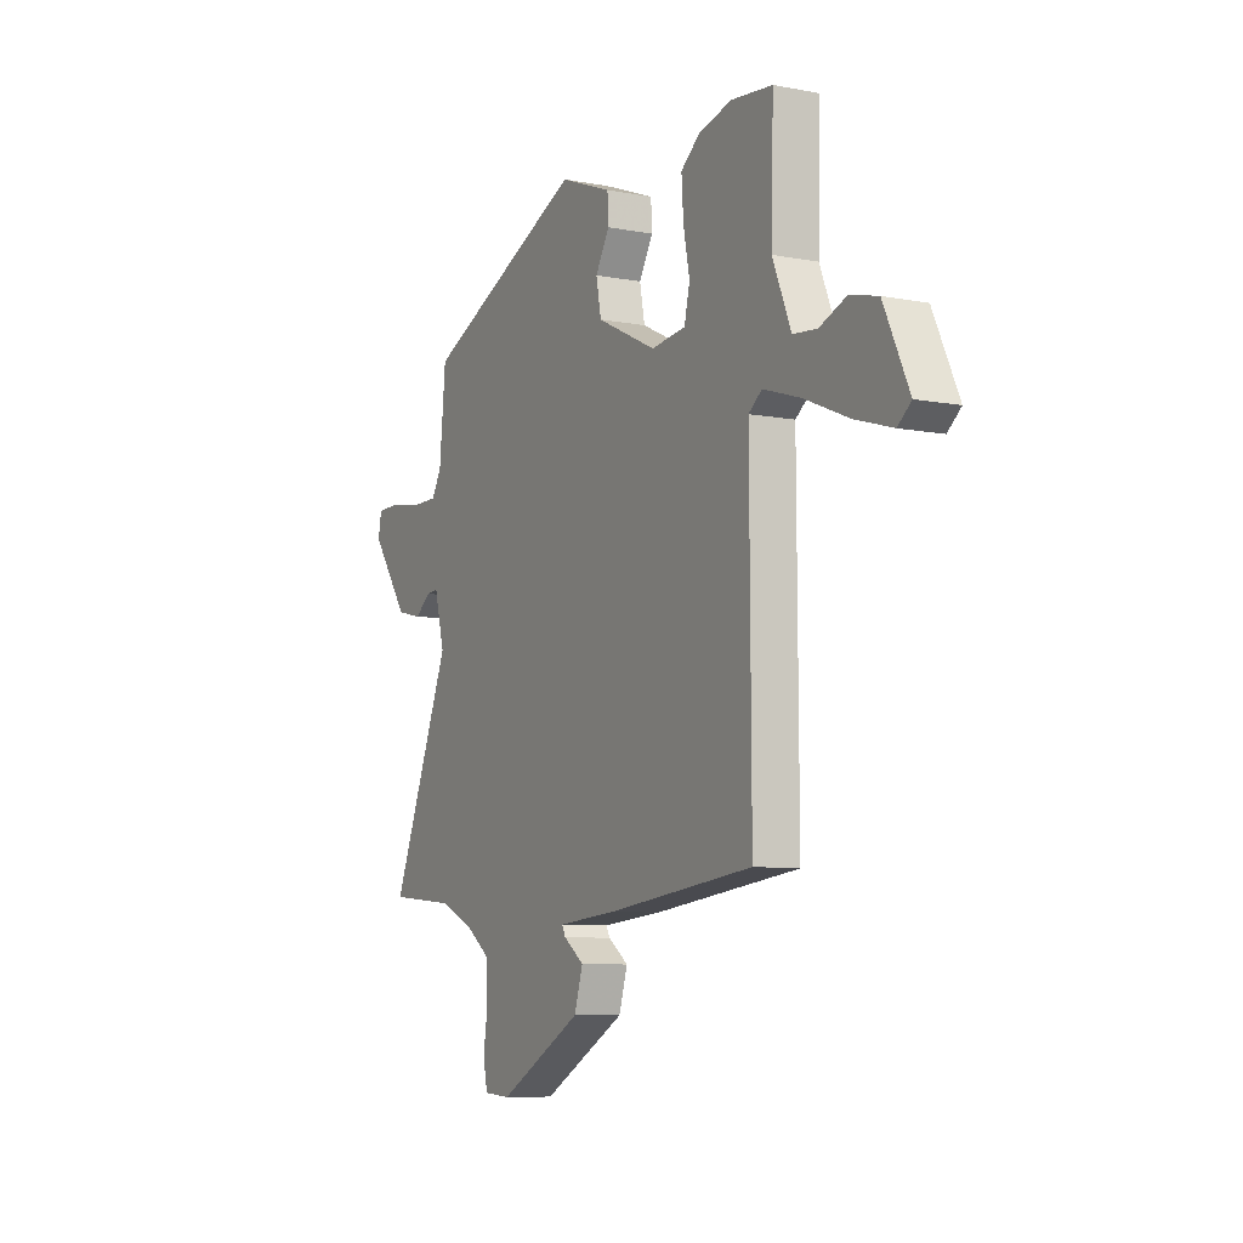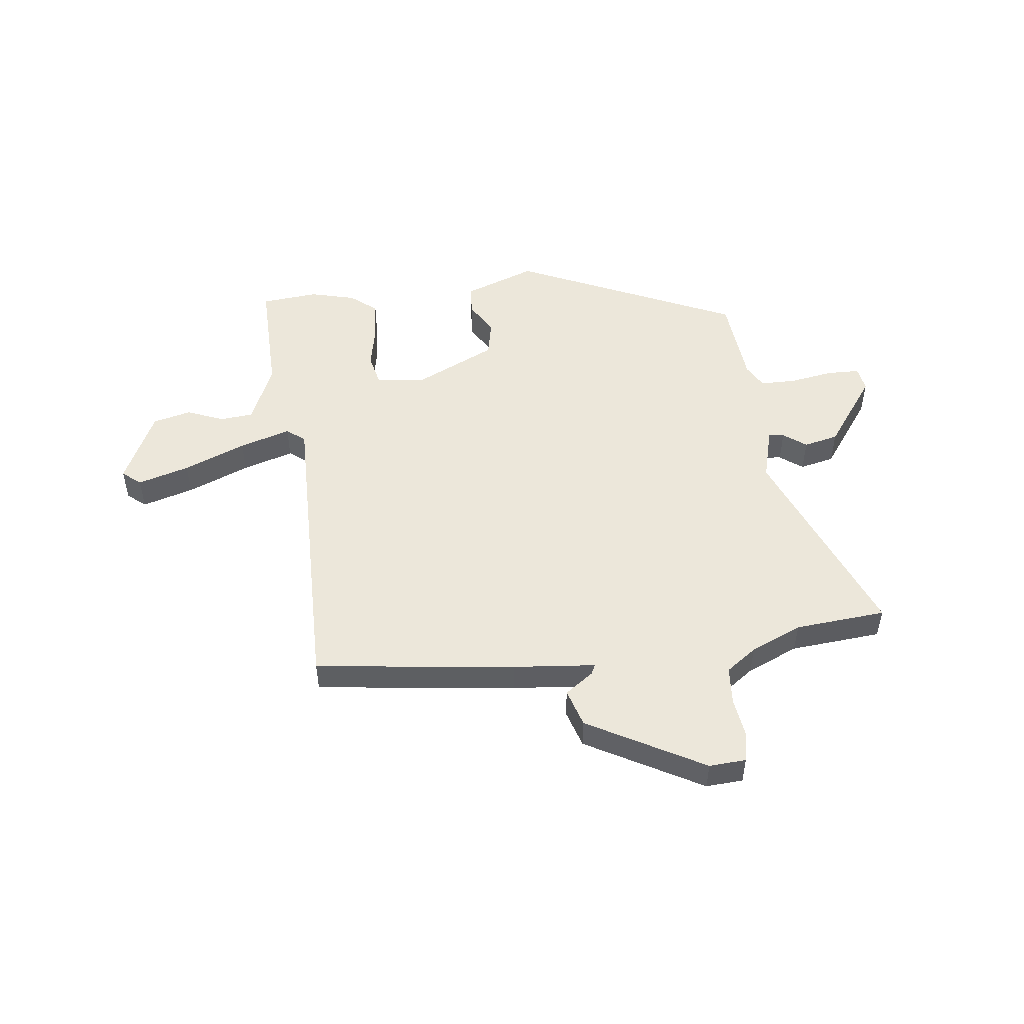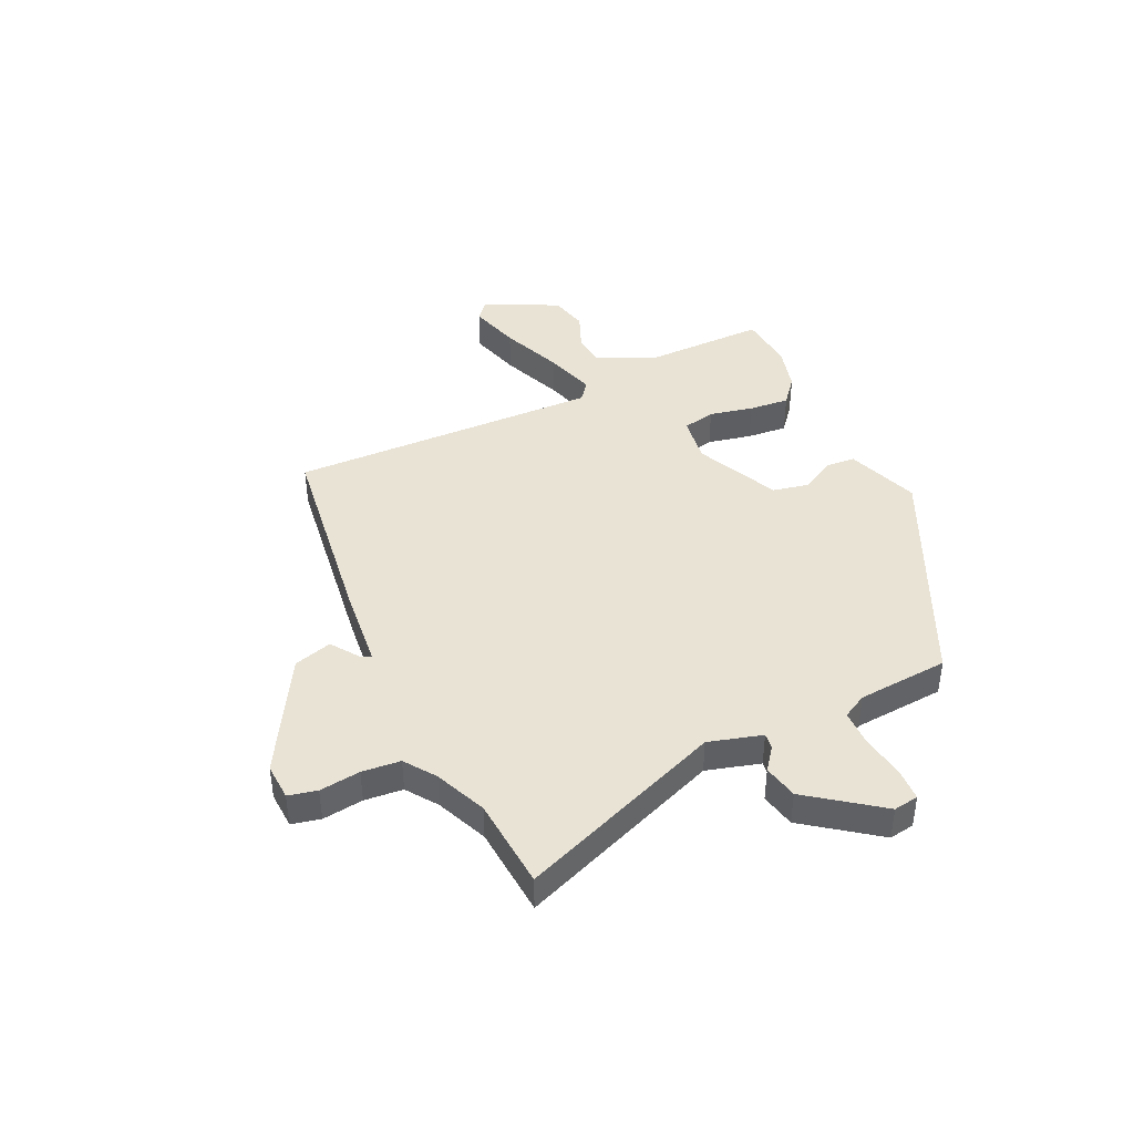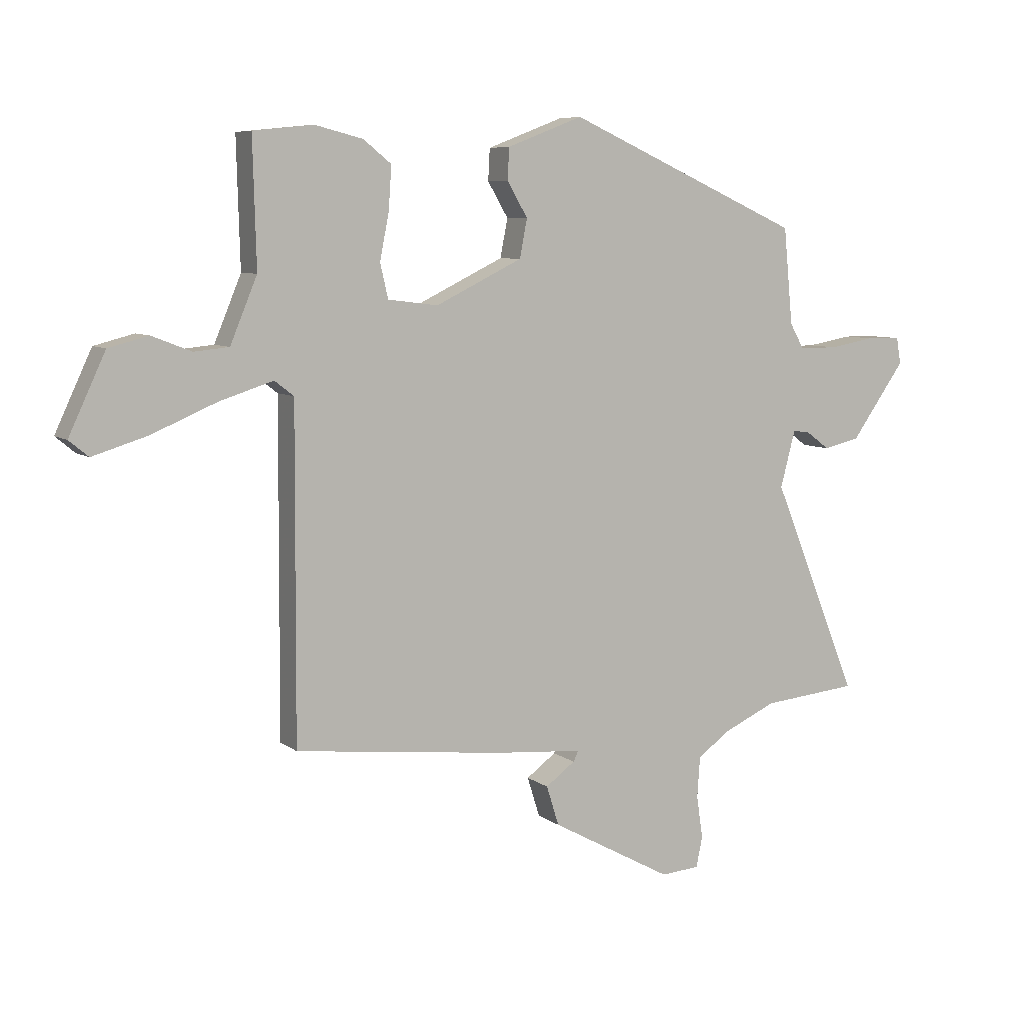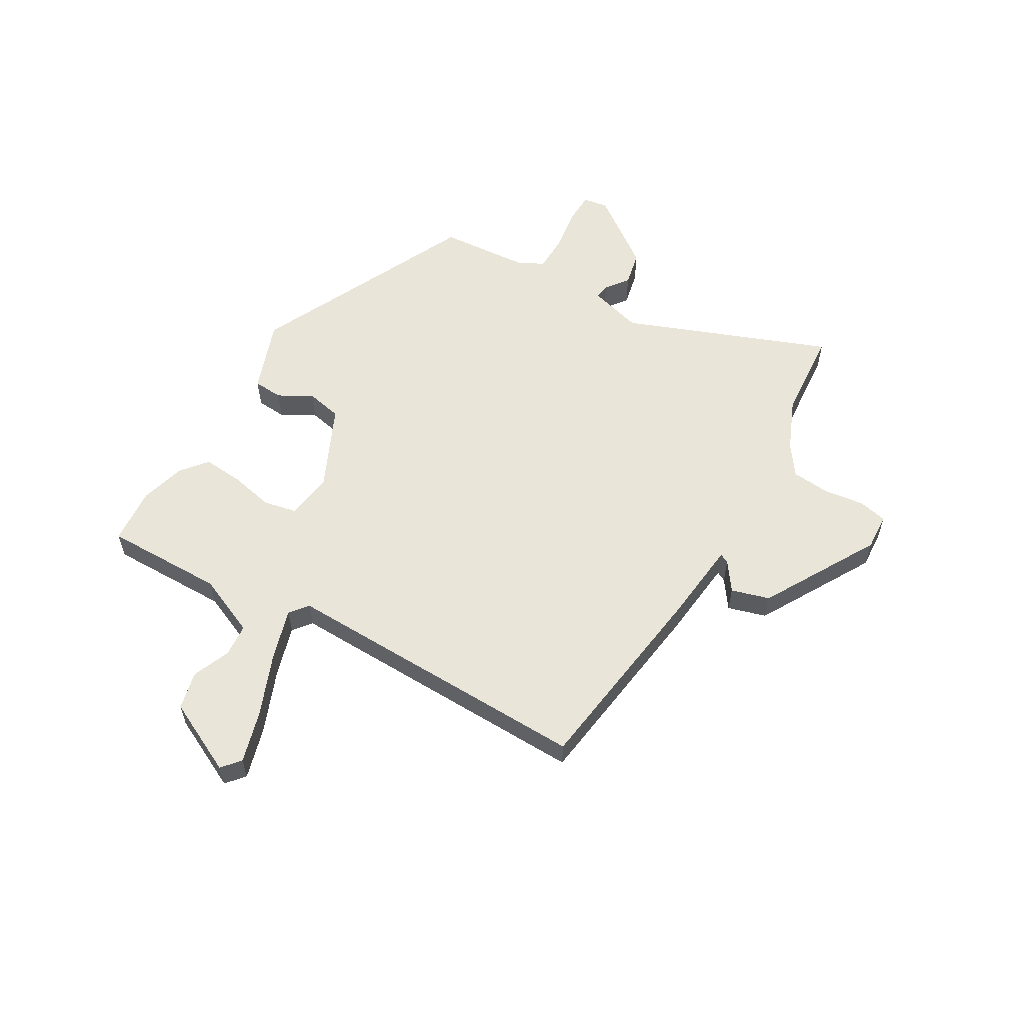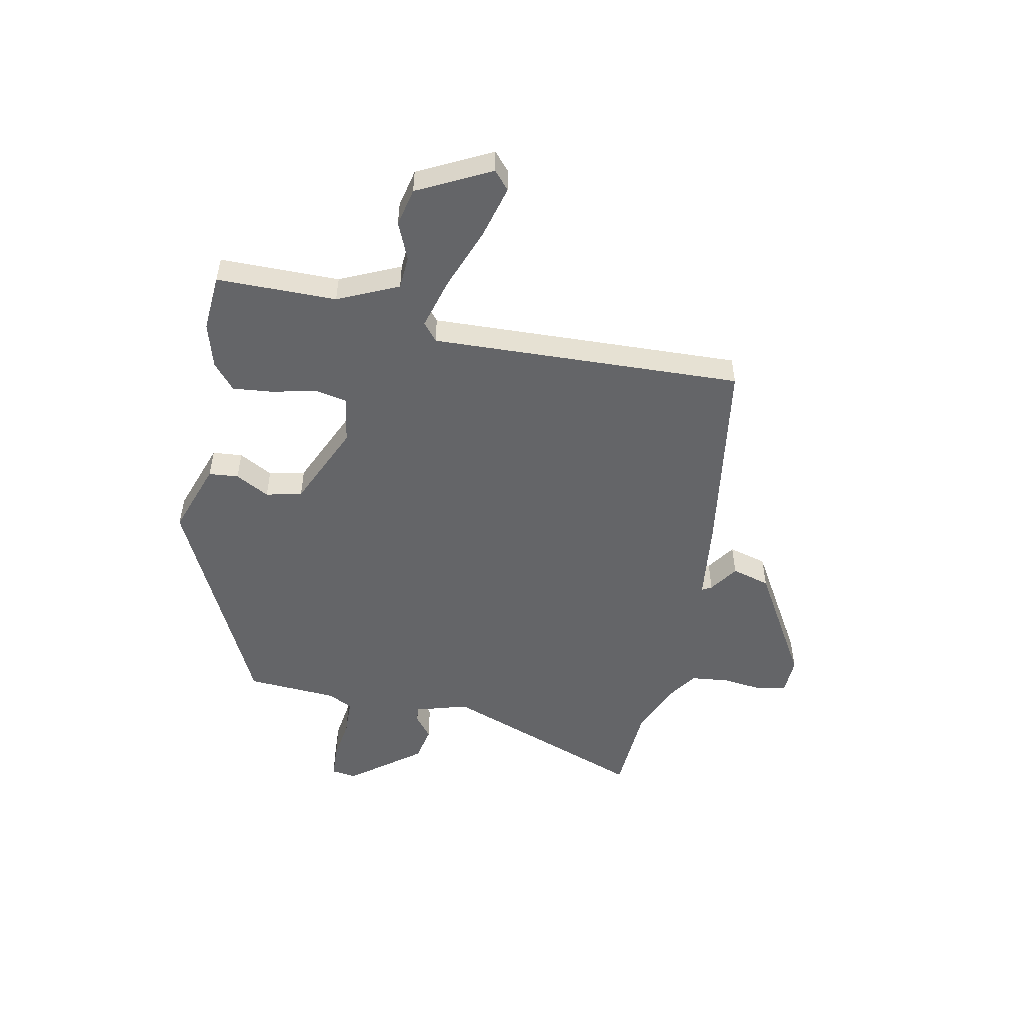
<metadata>
{"format":"obj","ext":"obj","renderer":"f3d","projection":"perspective","resolution":1024,"background":"white","views":[{"elev":-8.0,"azim":61.9,"up":"+Z"},{"elev":50.5,"azim":173.6,"up":"+Y"},{"elev":42.2,"azim":-114.0,"up":"+Y"},{"elev":7.3,"azim":152.3,"up":"+Z"},{"elev":57.7,"azim":121.3,"up":"+Y"},{"elev":-51.5,"azim":80.5,"up":"+Y"}]}
</metadata>
<code>
v -0.459 0.07 -0.504
v -0.627 0.07 -0.488
v -0.474 0.07 -0.113
v -0.5 0.07 -0.014
v -0.529 0.07 -0.017
v -0.571 0.07 -0.048
v -0.635 0.07 -0.033
v -0.73 0.07 0.1
v -0.722 0.07 0.146
v -0.662 0.07 0.147
v -0.582 0.07 0.133
v -0.515 0.07 0.133
v -0.49 0.07 0.177
v -0.474 0.07 0.345
v -0.06 0.07 0.53
v 0.073 0.07 0.479
v 0.076 0.07 0.424
v 0.04 0.07 0.363
v 0.053 0.07 0.296
v 0.205 0.07 0.222
v 0.293 0.07 0.233
v 0.307 0.07 0.293
v 0.291 0.07 0.374
v 0.286 0.07 0.449
v 0.335 0.07 0.488
v 0.419 0.07 0.509
v 0.524 0.07 0.498
v 0.518 0.07 0.277
v 0.565 0.07 0.164
v 0.626 0.07 0.158
v 0.695 0.07 0.185
v 0.765 0.07 0.167
v 0.829 0.07 0.03
v 0.795 0.07 0.002
v 0.7 0.07 0.031
v 0.586 0.07 0.079
v 0.492 0.07 0.109
v 0.458 0.07 0.083
v 0.461 0.07 -0.492
v 0.091 0.07 -0.535
v -0.061 0.07 -0.548
v -0.052 0.07 -0.566
v 0 0.07 -0.604
v -0.022 0.07 -0.674
v -0.236 0.07 -0.791
v -0.304 0.07 -0.786
v -0.315 0.07 -0.733
v -0.304 0.07 -0.658
v -0.309 0.07 -0.587
v -0.365 0.07 -0.546
v -0.459 0 -0.504
v -0.627 0 -0.488
v -0.474 0 -0.113
v -0.5 0 -0.014
v -0.529 0 -0.017
v -0.571 0 -0.048
v -0.635 0 -0.033
v -0.73 0 0.1
v -0.722 0 0.146
v -0.662 0 0.147
v -0.582 0 0.133
v -0.515 0 0.133
v -0.49 0 0.177
v -0.474 0 0.345
v -0.06 0 0.53
v 0.073 0 0.479
v 0.076 0 0.424
v 0.04 0 0.363
v 0.053 0 0.296
v 0.205 0 0.222
v 0.293 0 0.233
v 0.307 0 0.293
v 0.291 0 0.374
v 0.286 0 0.449
v 0.335 0 0.488
v 0.419 0 0.509
v 0.524 0 0.498
v 0.518 0 0.277
v 0.565 0 0.164
v 0.626 0 0.158
v 0.695 0 0.185
v 0.765 0 0.167
v 0.829 0 0.03
v 0.795 0 0.002
v 0.7 0 0.031
v 0.586 0 0.079
v 0.492 0 0.109
v 0.458 0 0.083
v 0.461 0 -0.492
v 0.091 0 -0.535
v -0.061 0 -0.548
v -0.052 0 -0.566
v 0 0 -0.604
v -0.022 0 -0.674
v -0.236 0 -0.791
v -0.304 0 -0.786
v -0.315 0 -0.733
v -0.304 0 -0.658
v -0.309 0 -0.587
v -0.365 0 -0.546
f 46 47 48
f 45 46 48
f 44 45 48
f 43 44 48
f 42 43 48
f 41 42 48 49
f 38 39 40 41
f 38 41 49 50
f 34 35 36
f 33 34 36
f 32 33 36
f 31 32 36
f 30 31 36
f 29 30 36 37
f 28 29 37
f 28 37 38
f 27 28 38
f 26 27 38
f 25 26 38
f 24 25 38
f 23 24 38
f 22 23 38
f 16 17 18
f 15 16 18
f 14 15 18
f 13 14 18
f 12 13 18 19
f 9 10 11
f 8 9 11
f 7 8 11
f 6 7 11
f 5 6 11
f 4 5 11 12
f 12 19 20
f 4 12 20
f 3 4 20
f 38 50 1
f 21 22 38
f 20 21 38
f 3 20 38
f 2 3 38
f 1 2 38
f 98 97 96
f 98 96 95
f 98 95 94
f 98 94 93
f 98 93 92
f 99 98 92 91
f 91 90 89 88
f 100 99 91 88
f 86 85 84
f 86 84 83
f 86 83 82
f 86 82 81
f 86 81 80
f 87 86 80 79
f 87 79 78
f 88 87 78
f 88 78 77
f 88 77 76
f 88 76 75
f 88 75 74
f 88 74 73
f 88 73 72
f 68 67 66
f 68 66 65
f 68 65 64
f 68 64 63
f 69 68 63 62
f 61 60 59
f 61 59 58
f 61 58 57
f 61 57 56
f 61 56 55
f 62 61 55 54
f 70 69 62
f 70 62 54
f 70 54 53
f 51 100 88
f 88 72 71
f 88 71 70
f 88 70 53
f 88 53 52
f 88 52 51
f 1 51 52 2
f 2 52 53 3
f 3 53 54 4
f 4 54 55 5
f 5 55 56 6
f 6 56 57 7
f 7 57 58 8
f 8 58 59 9
f 9 59 60 10
f 10 60 61 11
f 11 61 62 12
f 12 62 63 13
f 13 63 64 14
f 14 64 65 15
f 15 65 66 16
f 16 66 67 17
f 17 67 68 18
f 18 68 69 19
f 19 69 70 20
f 20 70 71 21
f 21 71 72 22
f 22 72 73 23
f 23 73 74 24
f 24 74 75 25
f 25 75 76 26
f 26 76 77 27
f 27 77 78 28
f 28 78 79 29
f 29 79 80 30
f 30 80 81 31
f 31 81 82 32
f 32 82 83 33
f 33 83 84 34
f 34 84 85 35
f 35 85 86 36
f 36 86 87 37
f 37 87 88 38
f 38 88 89 39
f 39 89 90 40
f 40 90 91 41
f 41 91 92 42
f 42 92 93 43
f 43 93 94 44
f 44 94 95 45
f 45 95 96 46
f 46 96 97 47
f 47 97 98 48
f 48 98 99 49
f 49 99 100 50
f 50 100 51 1

</code>
